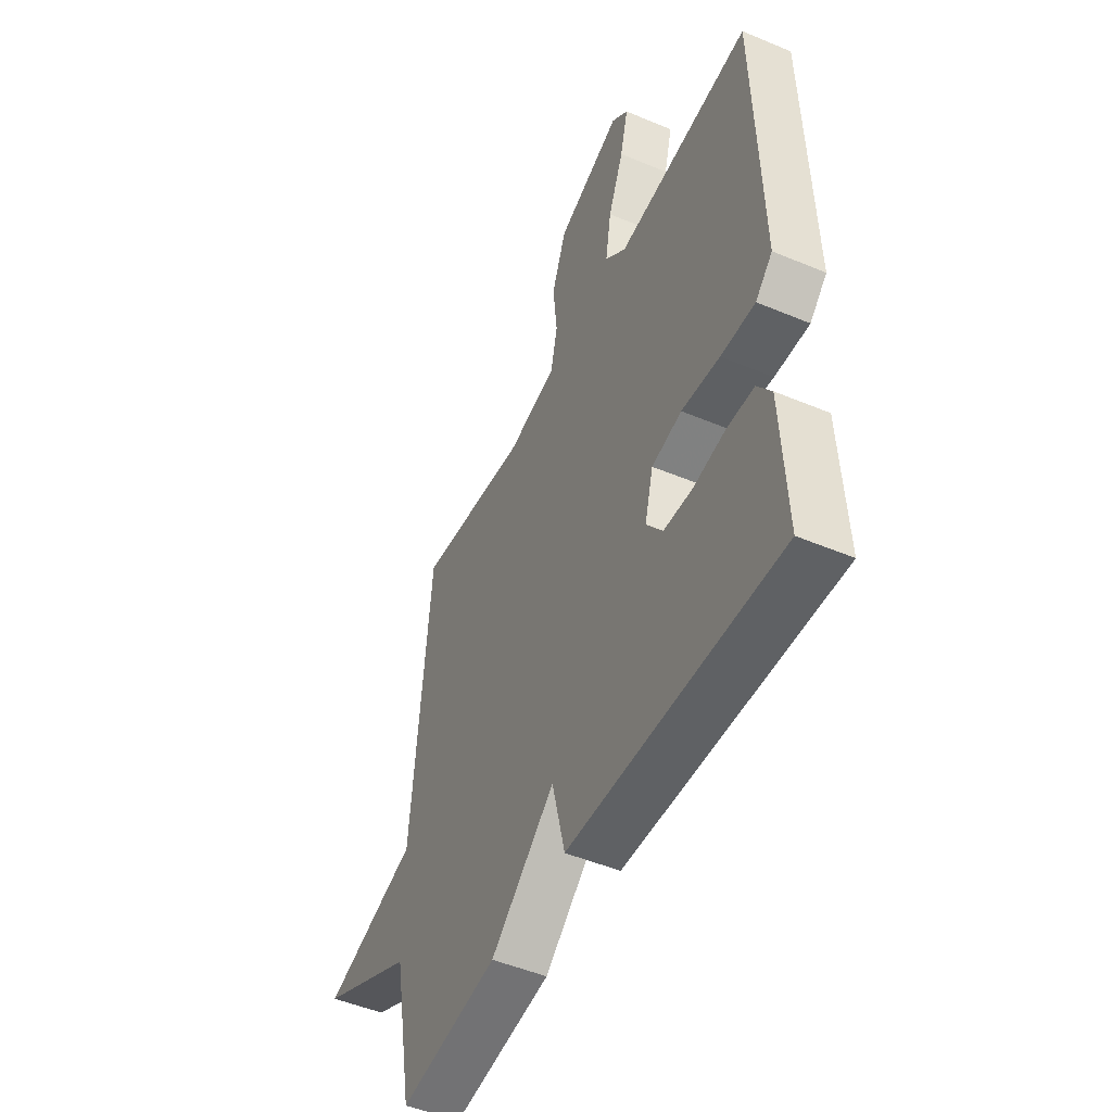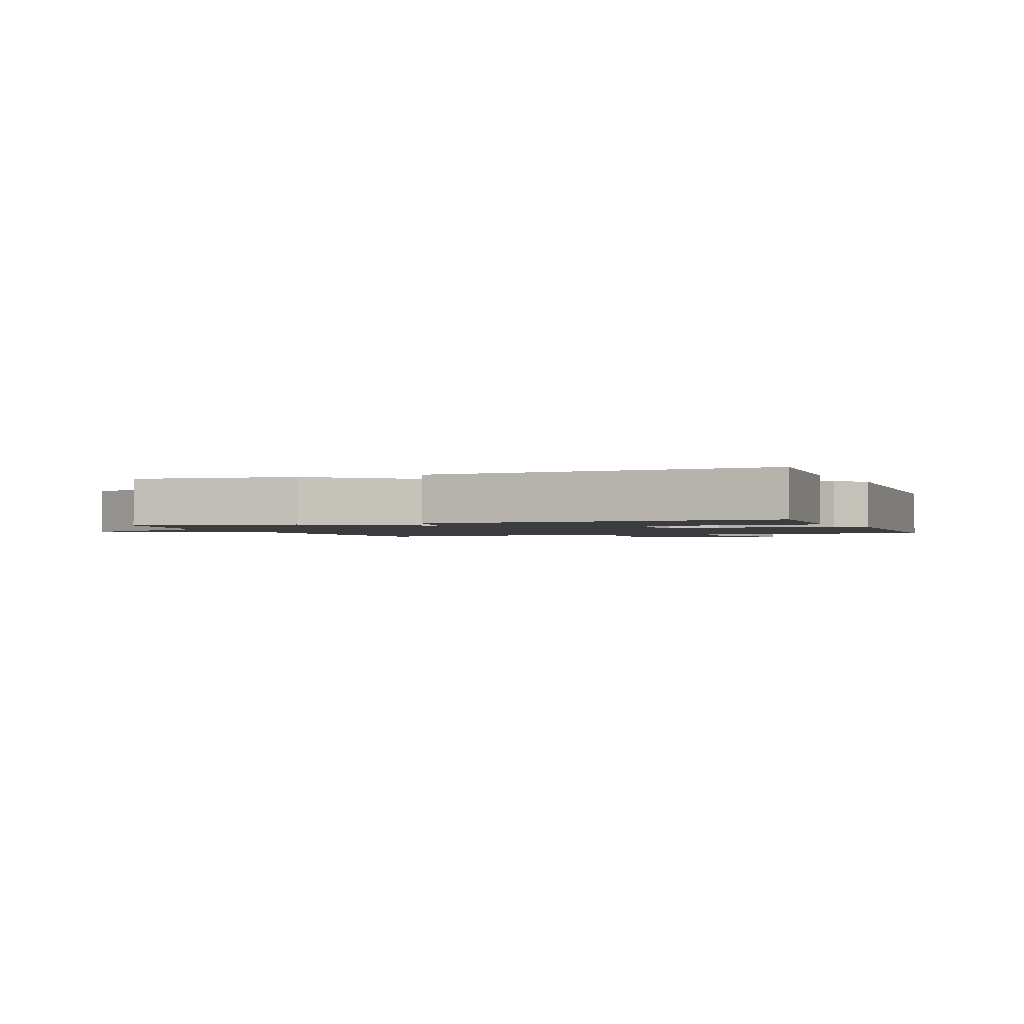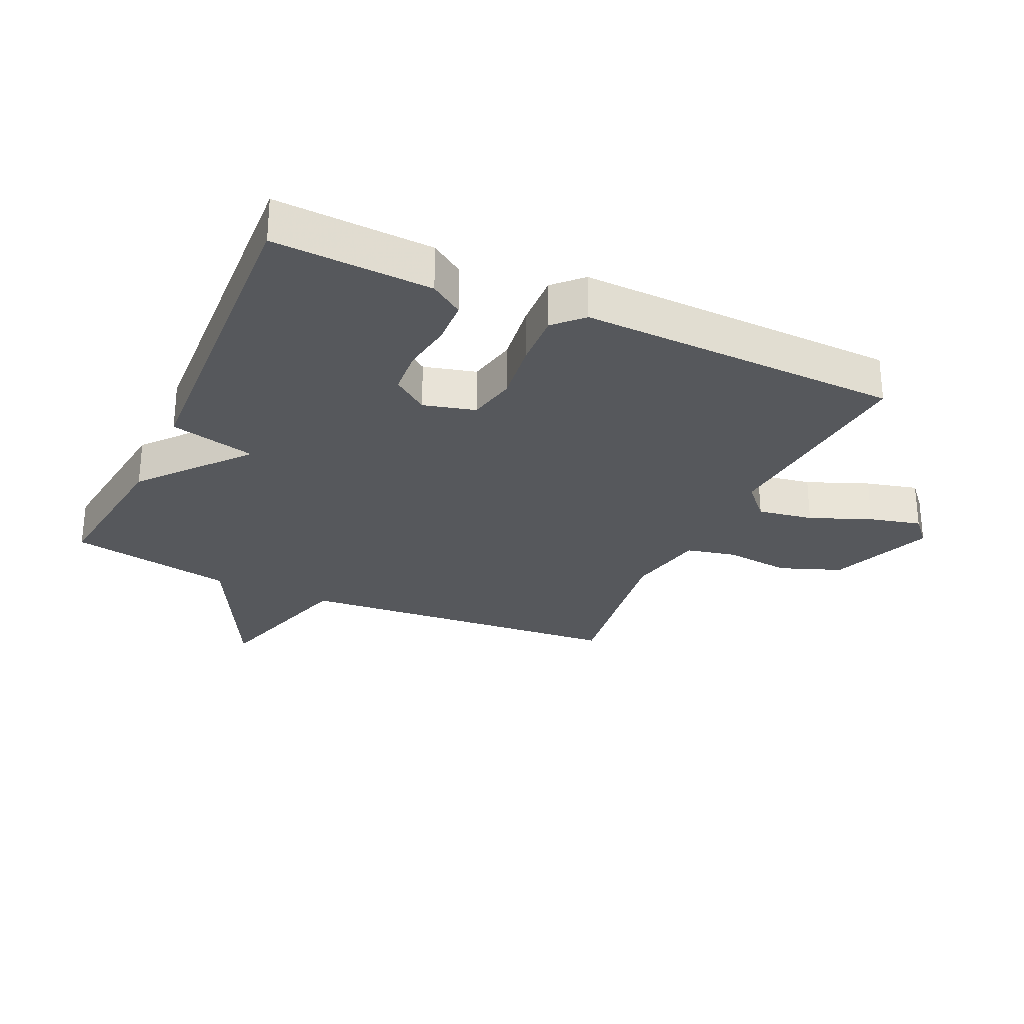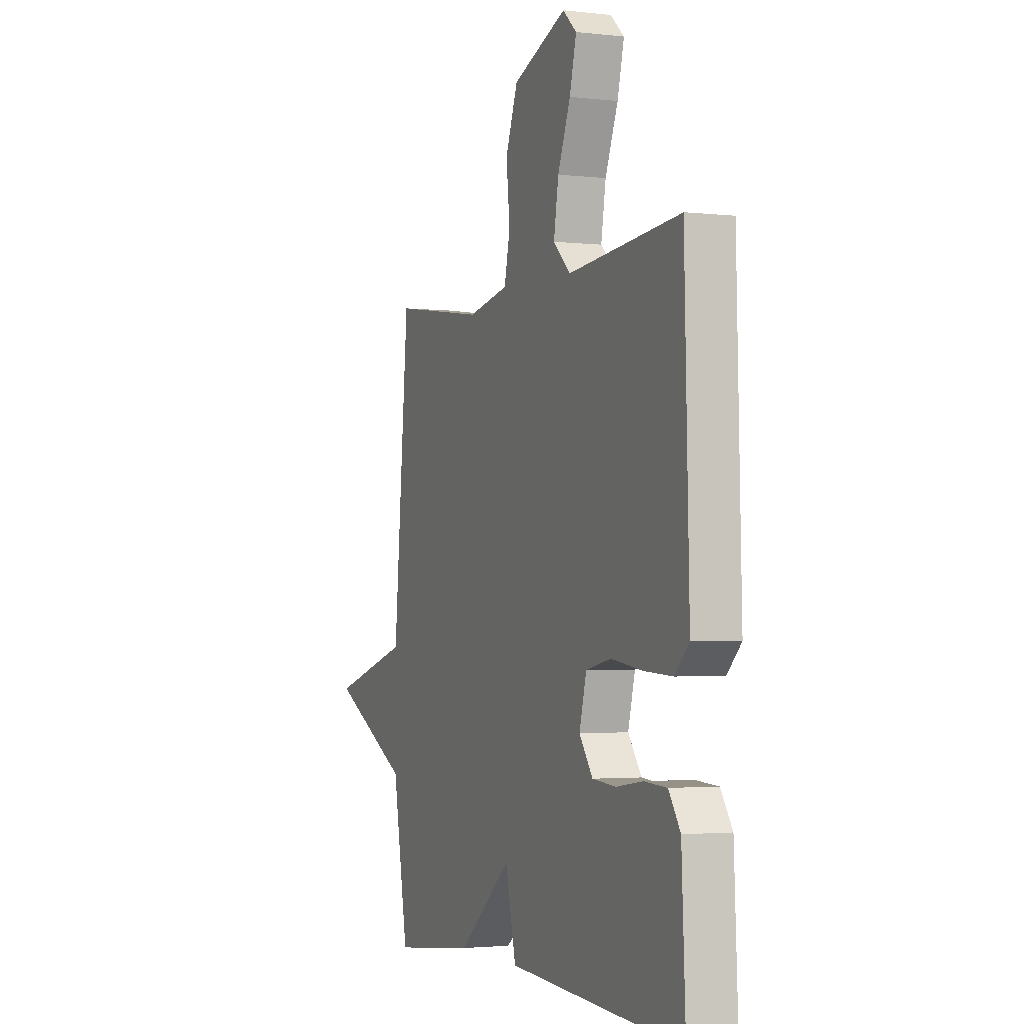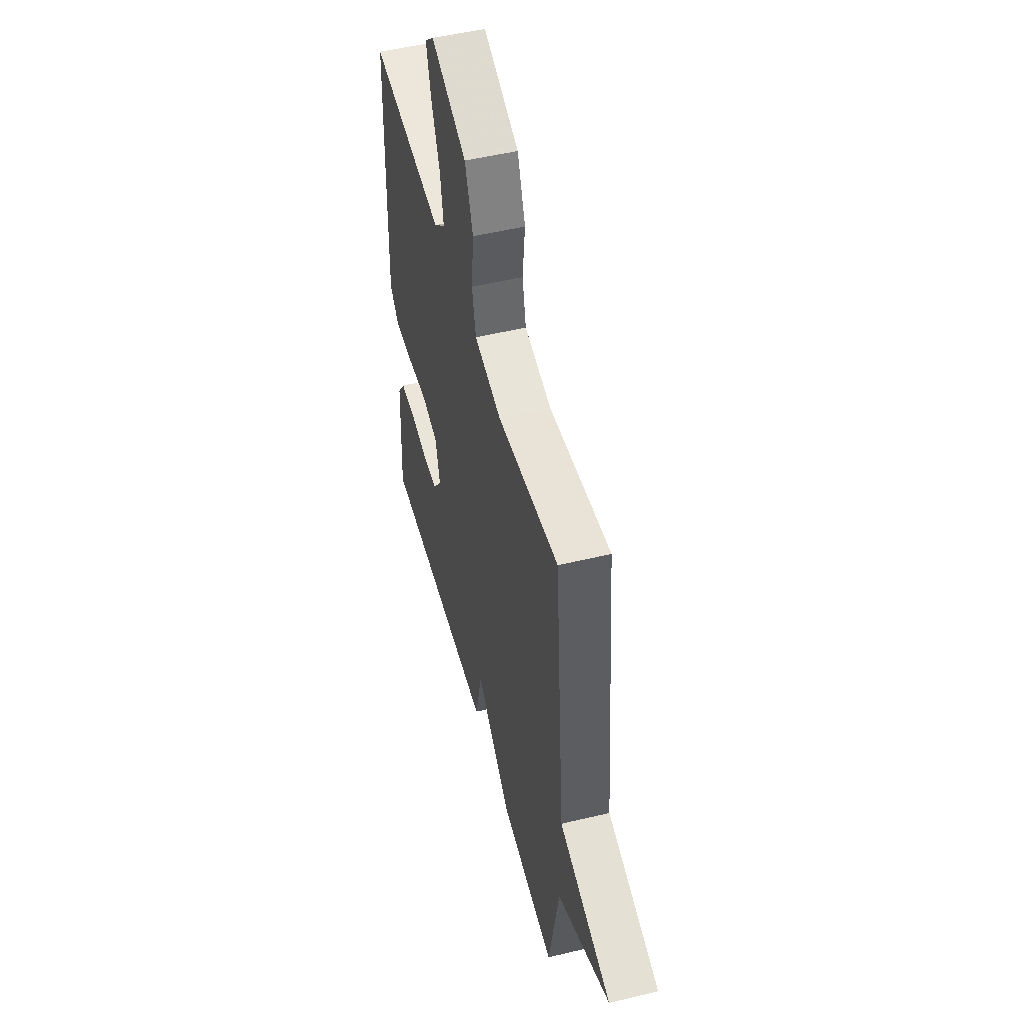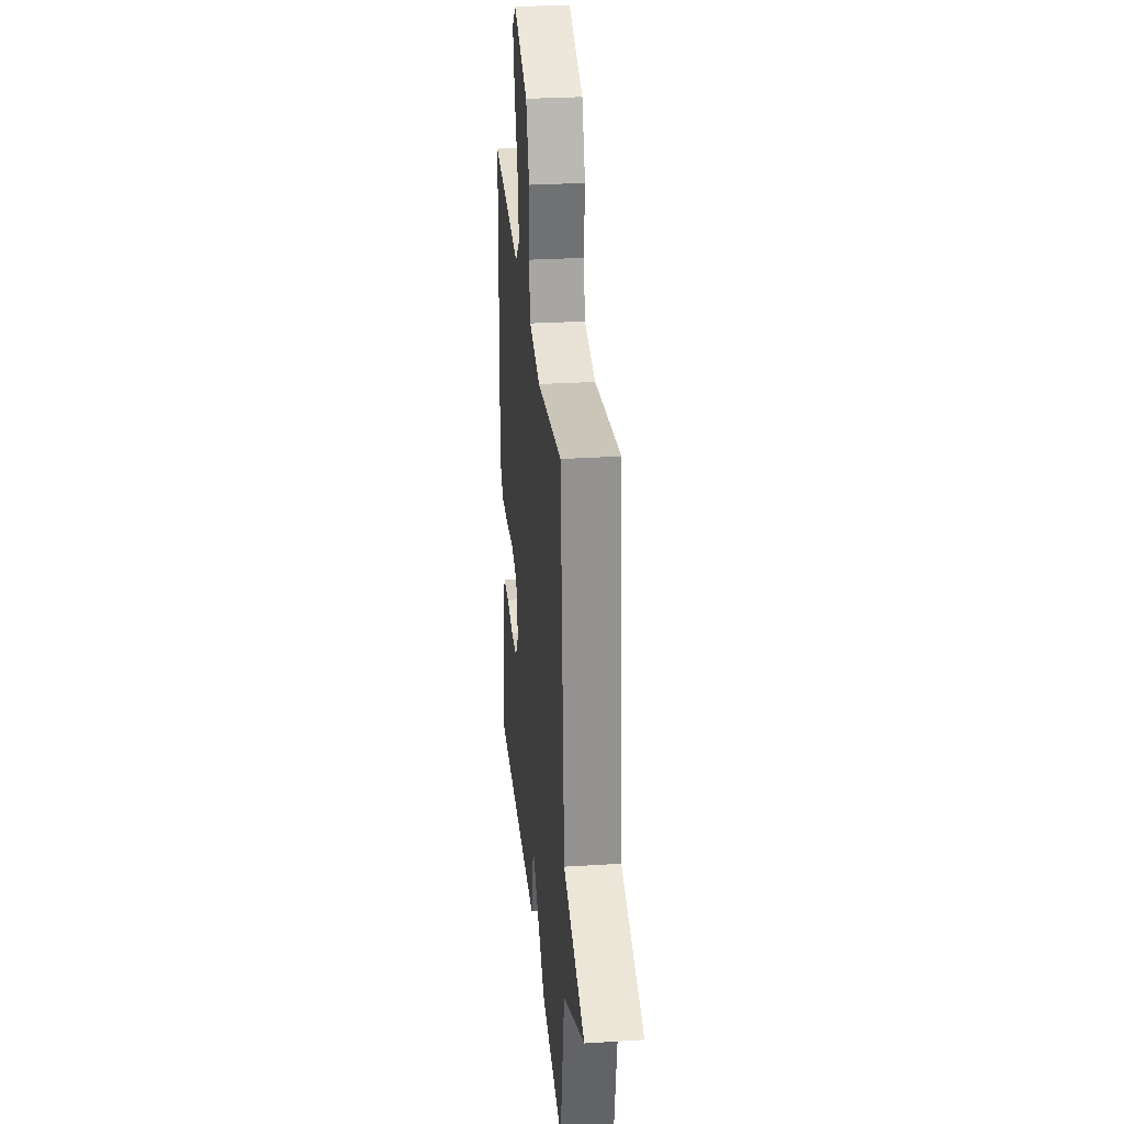
<metadata>
{"format":"obj","ext":"obj","renderer":"f3d","projection":"perspective","resolution":1024,"background":"white","views":[{"elev":-49.4,"azim":-114.9,"up":"+Z"},{"elev":-1.7,"azim":-159.6,"up":"+Y"},{"elev":-27.8,"azim":-114.8,"up":"+Y"},{"elev":-2.5,"azim":-111.9,"up":"+Z"},{"elev":51.1,"azim":75.3,"up":"+Z"},{"elev":29.1,"azim":84.7,"up":"+Z"}]}
</metadata>
<code>
v -0.5 0.07 -0.5
v -0.488 0.07 -0.247
v -0.452 0.07 -0.194
v -0.381 0.07 -0.19
v -0.299 0.07 -0.202
v -0.225 0.07 -0.196
v -0.183 0.07 -0.139
v -0.205 0.07 -0.056
v -0.283 0.07 -0.04
v -0.382 0.07 -0.054
v -0.47 0.07 -0.059
v -0.514 0.07 -0.016
v -0.5 0.07 0.5
v -0.152 0.07 0.471
v -0.098 0.07 0.521
v -0.113 0.07 0.61
v -0.153 0.07 0.708
v -0.174 0.07 0.791
v -0.131 0.07 0.83
v 0.037 0.07 0.766
v 0.075 0.07 0.667
v 0.064 0.07 0.562
v 0.082 0.07 0.482
v 0.21 0.07 0.457
v 0.5 0.07 0.5
v 0.548 0.07 -0.033
v 0.797 0.07 -0.105
v 0.548 0.07 -0.233
v 0.5 0.07 -0.5
v 0.243 0.07 -0.47
v 0.076 0.07 -0.331
v 0.043 0.07 -0.47
v -0.5 0 -0.5
v -0.488 0 -0.247
v -0.452 0 -0.194
v -0.381 0 -0.19
v -0.299 0 -0.202
v -0.225 0 -0.196
v -0.183 0 -0.139
v -0.205 0 -0.056
v -0.283 0 -0.04
v -0.382 0 -0.054
v -0.47 0 -0.059
v -0.514 0 -0.016
v -0.5 0 0.5
v -0.152 0 0.471
v -0.098 0 0.521
v -0.113 0 0.61
v -0.153 0 0.708
v -0.174 0 0.791
v -0.131 0 0.83
v 0.037 0 0.766
v 0.075 0 0.667
v 0.064 0 0.562
v 0.082 0 0.482
v 0.21 0 0.457
v 0.5 0 0.5
v 0.548 0 -0.033
v 0.797 0 -0.105
v 0.548 0 -0.233
v 0.5 0 -0.5
v 0.243 0 -0.47
v 0.076 0 -0.331
v 0.043 0 -0.47
f 3 4 5
f 2 3 5
f 1 2 5
f 32 1 5
f 31 32 5
f 28 29 30 31
f 26 27 28 31
f 24 25 26 31
f 23 24 31
f 22 23 31
f 20 21 22
f 19 20 22
f 18 19 22
f 17 18 22
f 16 17 22
f 15 16 22 31
f 14 15 31
f 12 13 14
f 11 12 14
f 10 11 14
f 9 10 14
f 8 9 14
f 7 8 14 31
f 6 7 31
f 5 6 31
f 37 36 35
f 37 35 34
f 37 34 33
f 37 33 64
f 37 64 63
f 63 62 61 60
f 63 60 59 58
f 63 58 57 56
f 63 56 55
f 63 55 54
f 54 53 52
f 54 52 51
f 54 51 50
f 54 50 49
f 54 49 48
f 63 54 48 47
f 63 47 46
f 46 45 44
f 46 44 43
f 46 43 42
f 46 42 41
f 46 41 40
f 63 46 40 39
f 63 39 38
f 63 38 37
f 1 33 34 2
f 2 34 35 3
f 3 35 36 4
f 4 36 37 5
f 5 37 38 6
f 6 38 39 7
f 7 39 40 8
f 8 40 41 9
f 9 41 42 10
f 10 42 43 11
f 11 43 44 12
f 12 44 45 13
f 13 45 46 14
f 14 46 47 15
f 15 47 48 16
f 16 48 49 17
f 17 49 50 18
f 18 50 51 19
f 19 51 52 20
f 20 52 53 21
f 21 53 54 22
f 22 54 55 23
f 23 55 56 24
f 24 56 57 25
f 25 57 58 26
f 26 58 59 27
f 27 59 60 28
f 28 60 61 29
f 29 61 62 30
f 30 62 63 31
f 31 63 64 32
f 32 64 33 1

</code>
